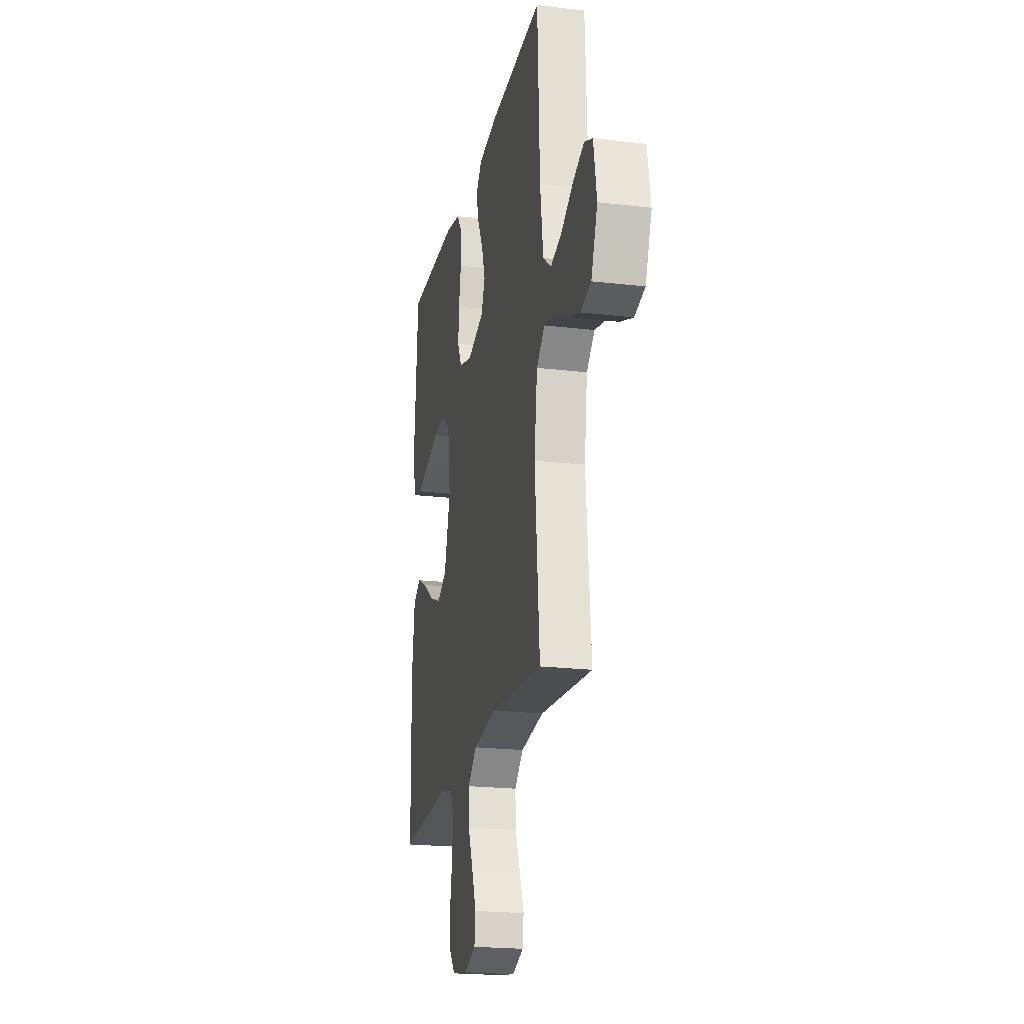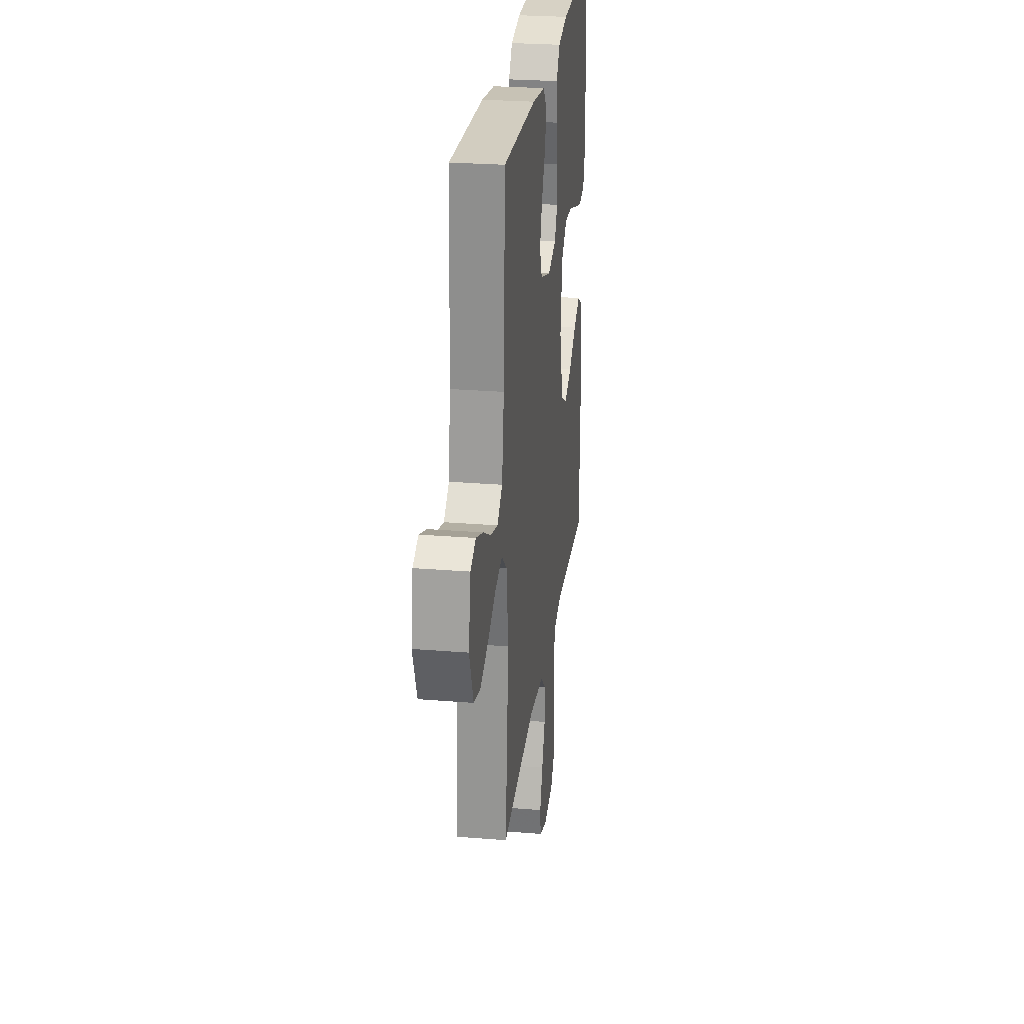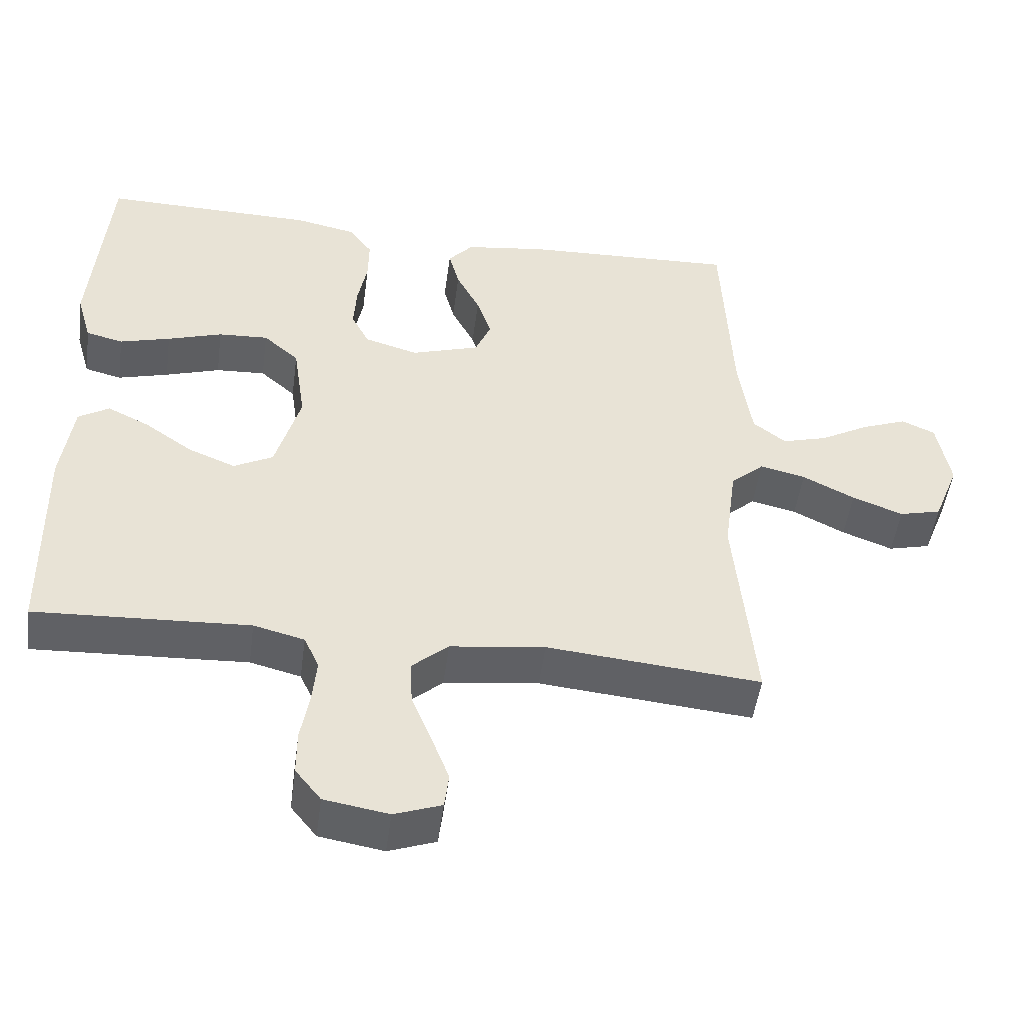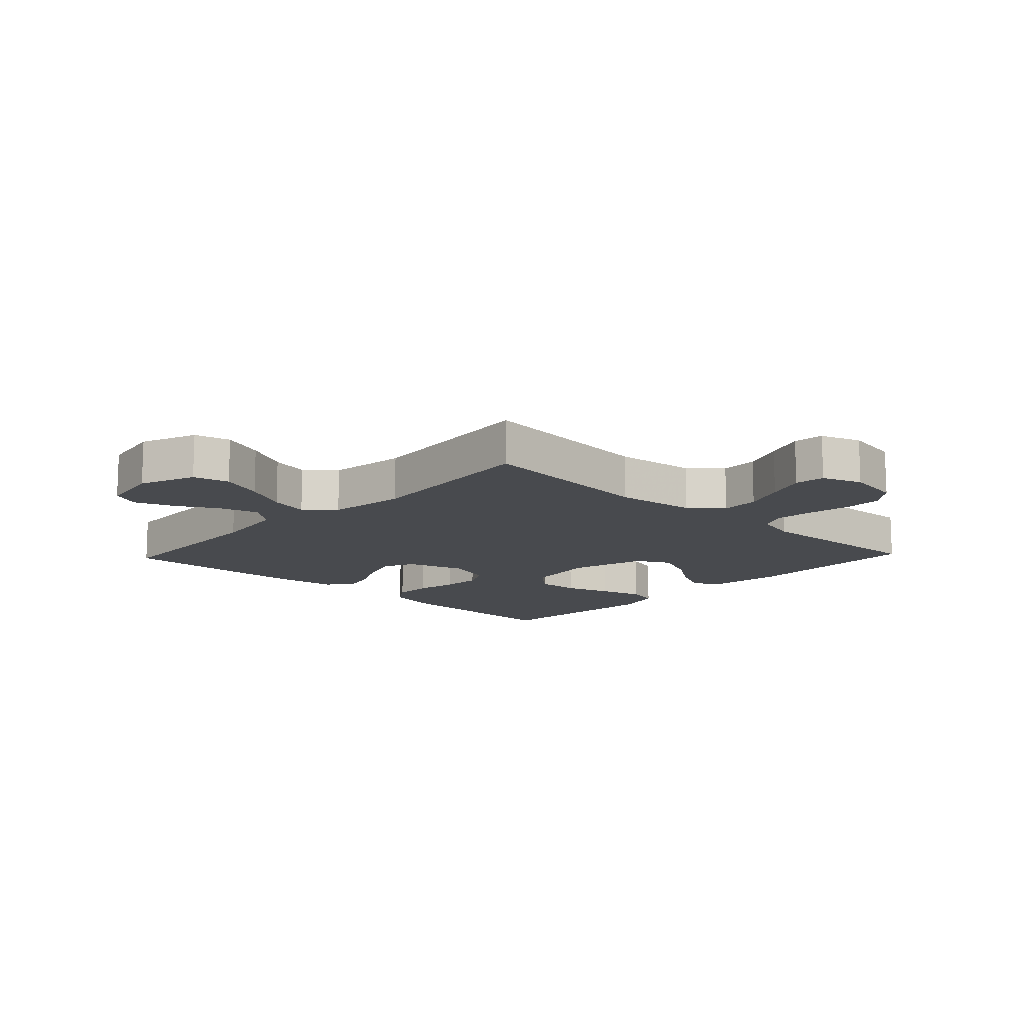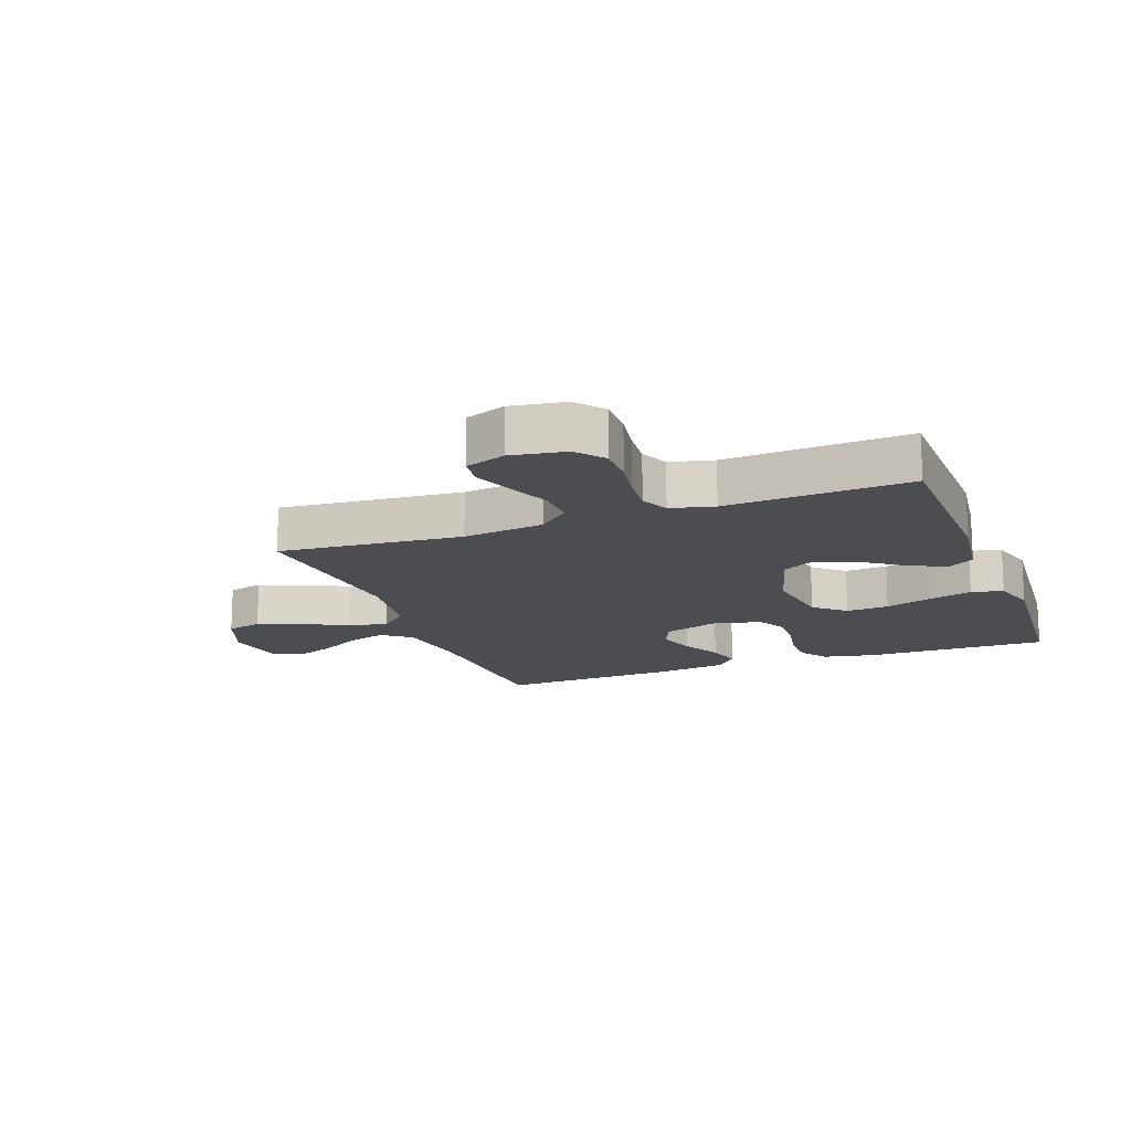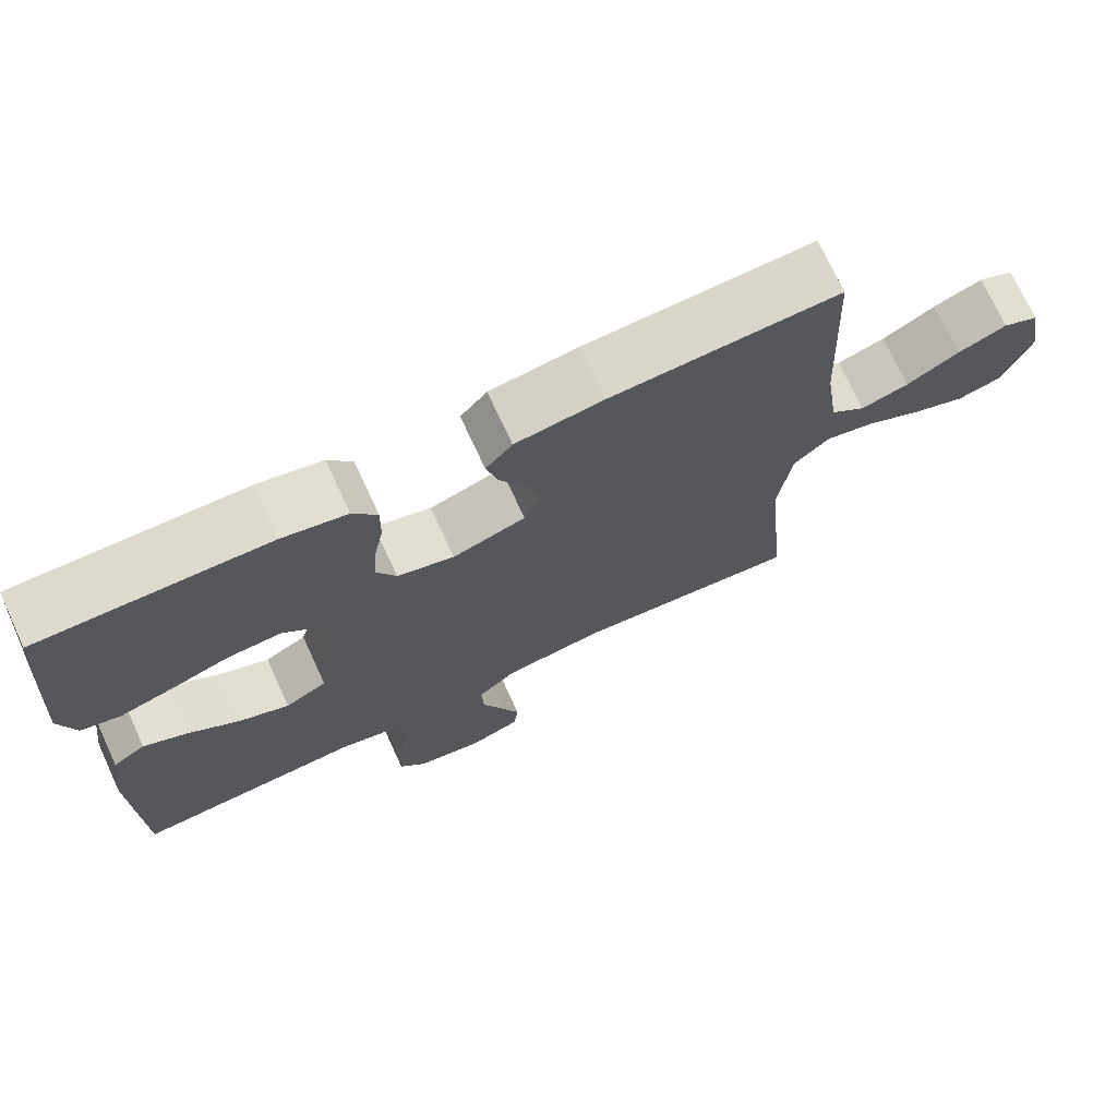
<metadata>
{"format":"obj","ext":"obj","renderer":"f3d","projection":"perspective","resolution":1024,"background":"white","views":[{"elev":-21.2,"azim":78.1,"up":"+Z"},{"elev":26.7,"azim":97.3,"up":"+Z"},{"elev":-49.5,"azim":-7.6,"up":"+Z"},{"elev":-13.0,"azim":136.6,"up":"+Y"},{"elev":-15.7,"azim":-159.4,"up":"+Y"},{"elev":72.5,"azim":-24.8,"up":"+Z"}]}
</metadata>
<code>
v -0.5 0.07 -0.5
v -0.506 0.07 -0.2
v -0.49 0.07 -0.078
v -0.447 0.07 -0.051
v -0.388 0.07 -0.08
v -0.321 0.07 -0.127
v -0.255 0.07 -0.154
v -0.2 0.07 -0.125
v -0.165 0.07 0
v -0.182 0.07 0.119
v -0.232 0.07 0.163
v -0.302 0.07 0.159
v -0.379 0.07 0.134
v -0.45 0.07 0.114
v -0.502 0.07 0.127
v -0.523 0.07 0.2
v -0.5 0.07 0.5
v -0.2 0.07 0.495
v -0.114 0.07 0.477
v -0.082 0.07 0.432
v -0.083 0.07 0.369
v -0.096 0.07 0.301
v -0.1 0.07 0.236
v -0.075 0.07 0.187
v 0 0.07 0.165
v 0.096 0.07 0.196
v 0.118 0.07 0.248
v 0.098 0.07 0.31
v 0.065 0.07 0.375
v 0.05 0.07 0.432
v 0.085 0.07 0.472
v 0.2 0.07 0.488
v 0.5 0.07 0.5
v 0.514 0.07 0.2
v 0.532 0.07 0.076
v 0.578 0.07 0.04
v 0.641 0.07 0.058
v 0.71 0.07 0.097
v 0.774 0.07 0.122
v 0.821 0.07 0.101
v 0.839 0.07 0
v 0.803 0.07 -0.092
v 0.744 0.07 -0.107
v 0.673 0.07 -0.08
v 0.6 0.07 -0.043
v 0.536 0.07 -0.028
v 0.489 0.07 -0.07
v 0.472 0.07 -0.2
v 0.5 0.07 -0.5
v 0.2 0.07 -0.472
v 0.067 0.07 -0.489
v 0.016 0.07 -0.534
v 0.019 0.07 -0.597
v 0.047 0.07 -0.666
v 0.072 0.07 -0.731
v 0.066 0.07 -0.781
v 0 0.07 -0.805
v -0.09 0.07 -0.79
v -0.126 0.07 -0.745
v -0.126 0.07 -0.682
v -0.114 0.07 -0.613
v -0.108 0.07 -0.549
v -0.129 0.07 -0.503
v -0.2 0.07 -0.485
v -0.5 0 -0.5
v -0.506 0 -0.2
v -0.49 0 -0.078
v -0.447 0 -0.051
v -0.388 0 -0.08
v -0.321 0 -0.127
v -0.255 0 -0.154
v -0.2 0 -0.125
v -0.165 0 0
v -0.182 0 0.119
v -0.232 0 0.163
v -0.302 0 0.159
v -0.379 0 0.134
v -0.45 0 0.114
v -0.502 0 0.127
v -0.523 0 0.2
v -0.5 0 0.5
v -0.2 0 0.495
v -0.114 0 0.477
v -0.082 0 0.432
v -0.083 0 0.369
v -0.096 0 0.301
v -0.1 0 0.236
v -0.075 0 0.187
v 0 0 0.165
v 0.096 0 0.196
v 0.118 0 0.248
v 0.098 0 0.31
v 0.065 0 0.375
v 0.05 0 0.432
v 0.085 0 0.472
v 0.2 0 0.488
v 0.5 0 0.5
v 0.514 0 0.2
v 0.532 0 0.076
v 0.578 0 0.04
v 0.641 0 0.058
v 0.71 0 0.097
v 0.774 0 0.122
v 0.821 0 0.101
v 0.839 0 0
v 0.803 0 -0.092
v 0.744 0 -0.107
v 0.673 0 -0.08
v 0.6 0 -0.043
v 0.536 0 -0.028
v 0.489 0 -0.07
v 0.472 0 -0.2
v 0.5 0 -0.5
v 0.2 0 -0.472
v 0.067 0 -0.489
v 0.016 0 -0.534
v 0.019 0 -0.597
v 0.047 0 -0.666
v 0.072 0 -0.731
v 0.066 0 -0.781
v 0 0 -0.805
v -0.09 0 -0.79
v -0.126 0 -0.745
v -0.126 0 -0.682
v -0.114 0 -0.613
v -0.108 0 -0.549
v -0.129 0 -0.503
v -0.2 0 -0.485
f 58 59 60 61
f 58 61 62
f 57 58 62
f 56 57 62
f 53 54 55 56
f 53 56 62 63
f 48 49 50
f 47 48 50 51
f 42 43 44 45
f 40 41 42 45
f 40 45 46
f 37 38 39 40
f 36 37 40 46
f 35 36 46 47
f 31 32 33 34
f 28 29 30 31
f 27 28 31 34
f 26 27 34 35
f 19 20 21 22
f 19 22 23
f 18 19 23
f 17 18 23
f 16 17 23 24
f 12 13 14 15
f 12 15 16
f 11 12 16 24
f 3 4 5 6
f 3 6 7
f 64 1 2 3
f 63 64 3 7
f 52 53 63 7
f 25 26 35 47
f 10 11 24 25
f 9 10 25 47
f 8 9 47 51
f 7 8 51 52
f 125 124 123 122
f 126 125 122
f 126 122 121
f 126 121 120
f 120 119 118 117
f 127 126 120 117
f 114 113 112
f 115 114 112 111
f 109 108 107 106
f 109 106 105 104
f 110 109 104
f 104 103 102 101
f 110 104 101 100
f 111 110 100 99
f 98 97 96 95
f 95 94 93 92
f 98 95 92 91
f 99 98 91 90
f 86 85 84 83
f 87 86 83
f 87 83 82
f 87 82 81
f 88 87 81 80
f 79 78 77 76
f 80 79 76
f 88 80 76 75
f 70 69 68 67
f 71 70 67
f 67 66 65 128
f 71 67 128 127
f 71 127 117 116
f 111 99 90 89
f 89 88 75 74
f 111 89 74 73
f 115 111 73 72
f 116 115 72 71
f 1 65 66 2
f 2 66 67 3
f 3 67 68 4
f 4 68 69 5
f 5 69 70 6
f 6 70 71 7
f 7 71 72 8
f 8 72 73 9
f 9 73 74 10
f 10 74 75 11
f 11 75 76 12
f 12 76 77 13
f 13 77 78 14
f 14 78 79 15
f 15 79 80 16
f 16 80 81 17
f 17 81 82 18
f 18 82 83 19
f 19 83 84 20
f 20 84 85 21
f 21 85 86 22
f 22 86 87 23
f 23 87 88 24
f 24 88 89 25
f 25 89 90 26
f 26 90 91 27
f 27 91 92 28
f 28 92 93 29
f 29 93 94 30
f 30 94 95 31
f 31 95 96 32
f 32 96 97 33
f 33 97 98 34
f 34 98 99 35
f 35 99 100 36
f 36 100 101 37
f 37 101 102 38
f 38 102 103 39
f 39 103 104 40
f 40 104 105 41
f 41 105 106 42
f 42 106 107 43
f 43 107 108 44
f 44 108 109 45
f 45 109 110 46
f 46 110 111 47
f 47 111 112 48
f 48 112 113 49
f 49 113 114 50
f 50 114 115 51
f 51 115 116 52
f 52 116 117 53
f 53 117 118 54
f 54 118 119 55
f 55 119 120 56
f 56 120 121 57
f 57 121 122 58
f 58 122 123 59
f 59 123 124 60
f 60 124 125 61
f 61 125 126 62
f 62 126 127 63
f 63 127 128 64
f 64 128 65 1

</code>
